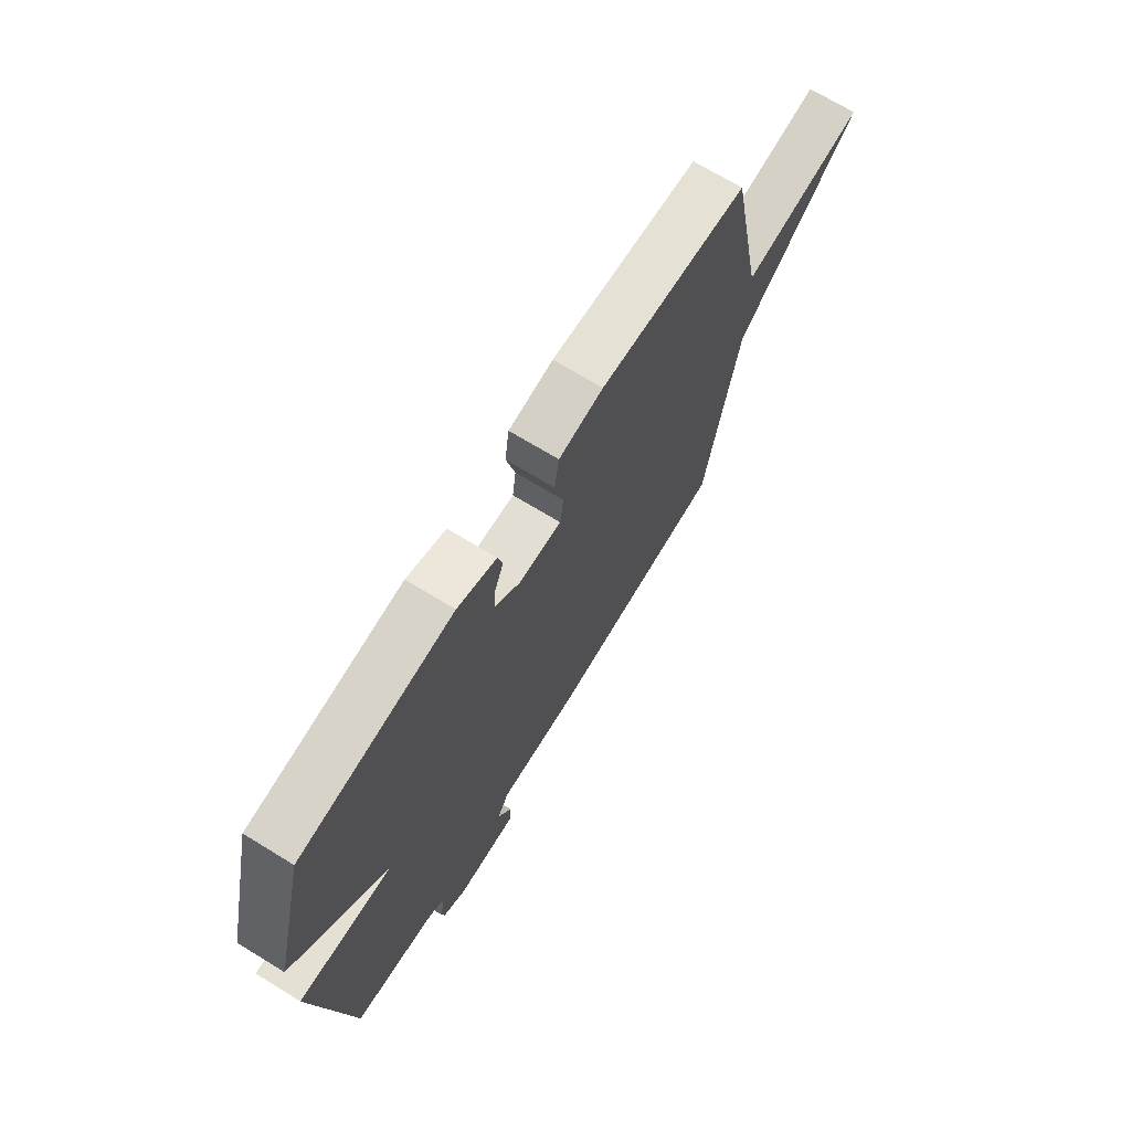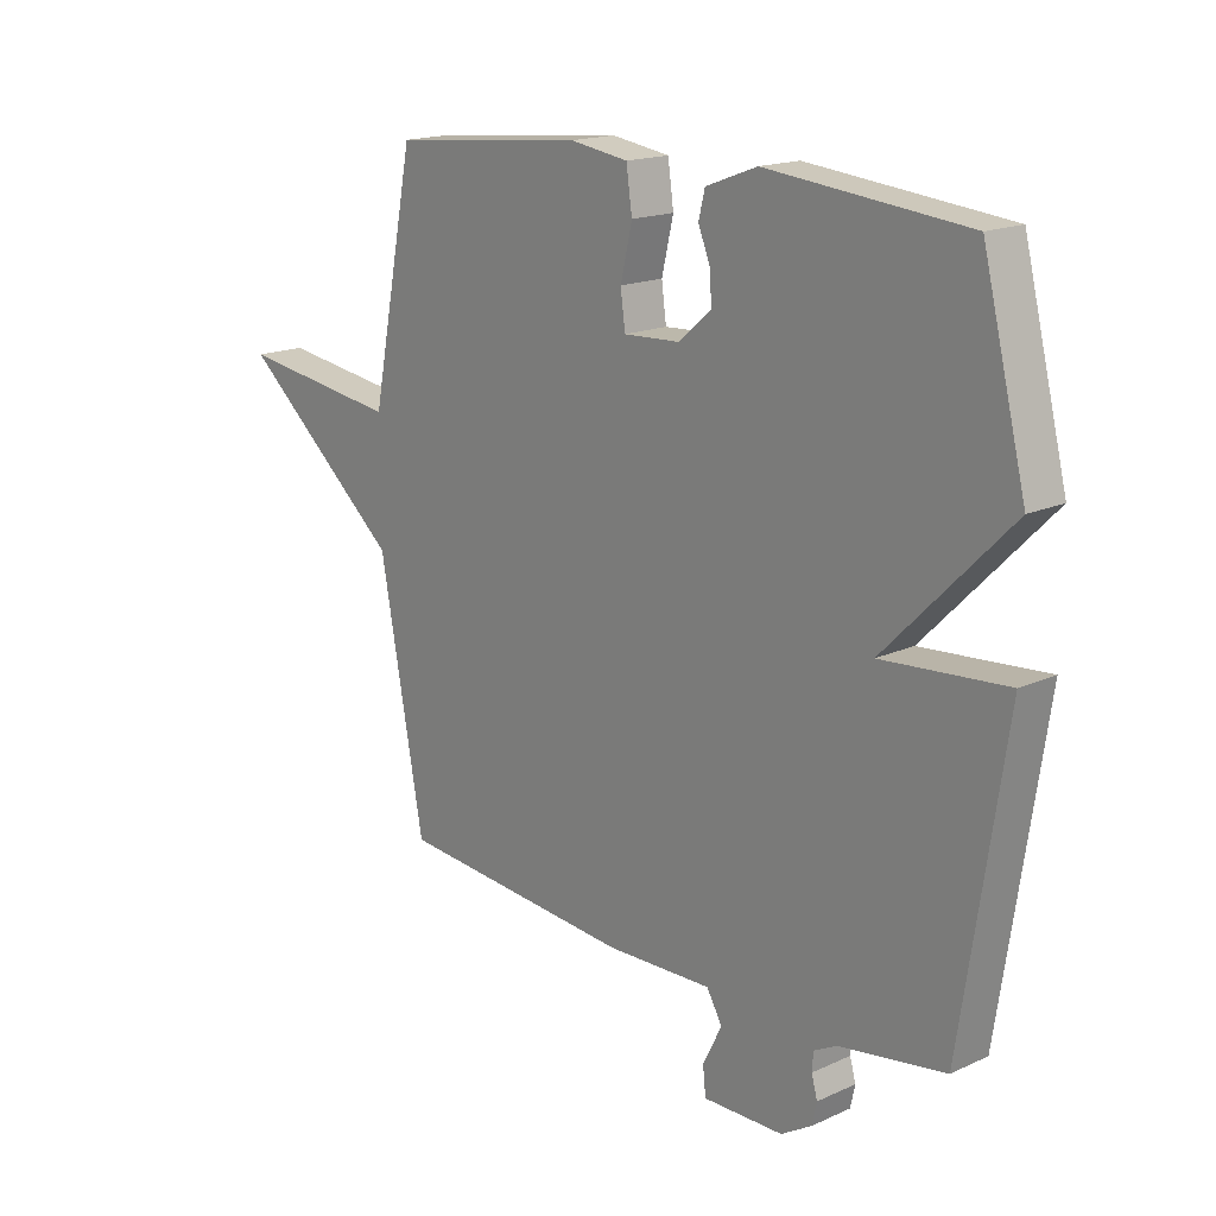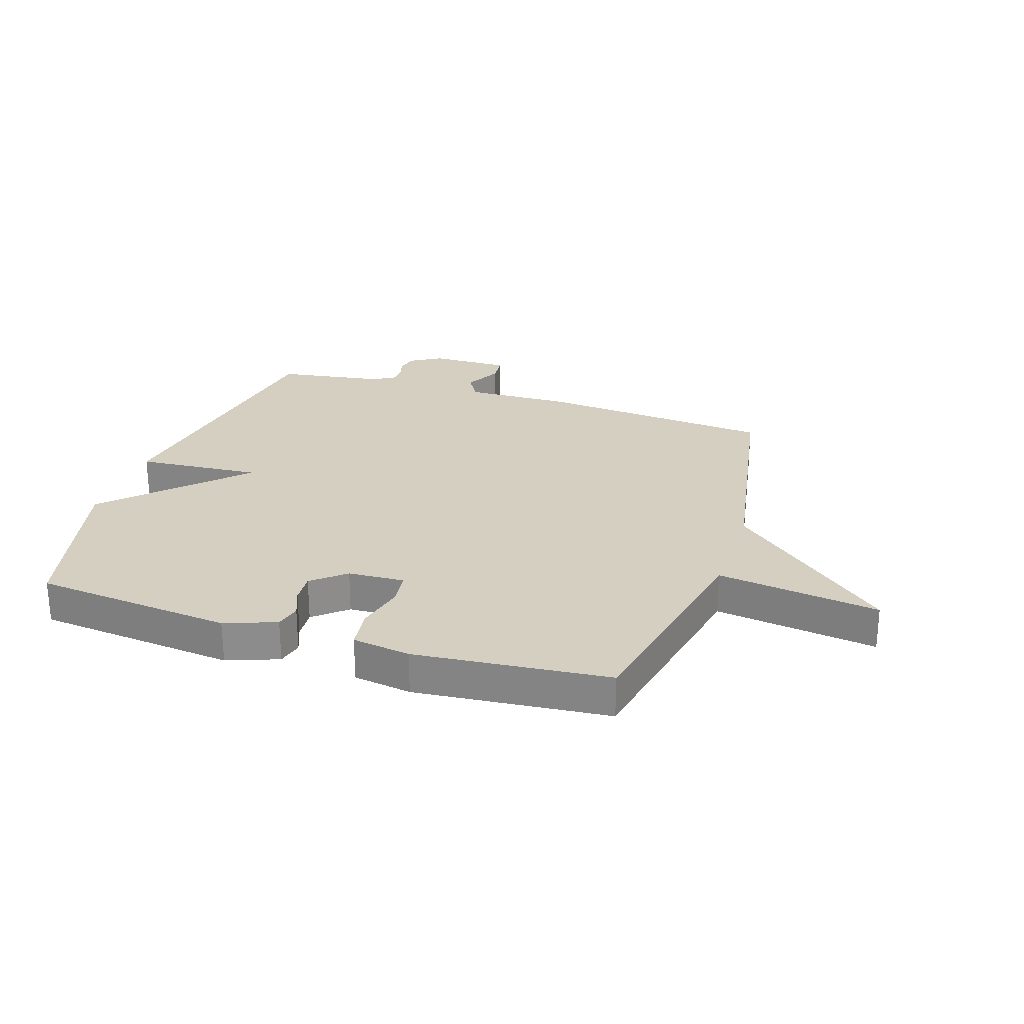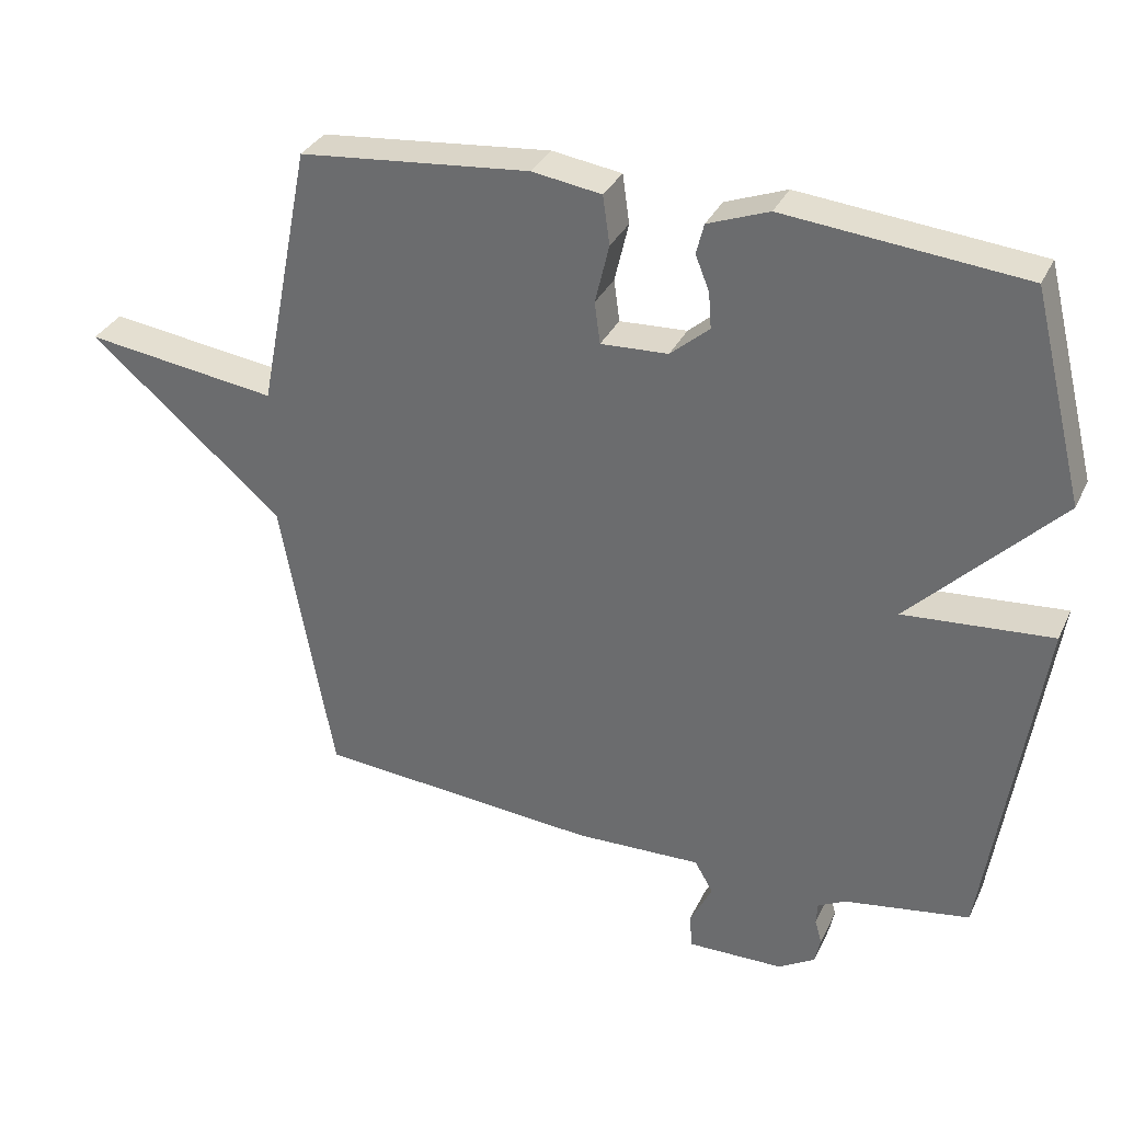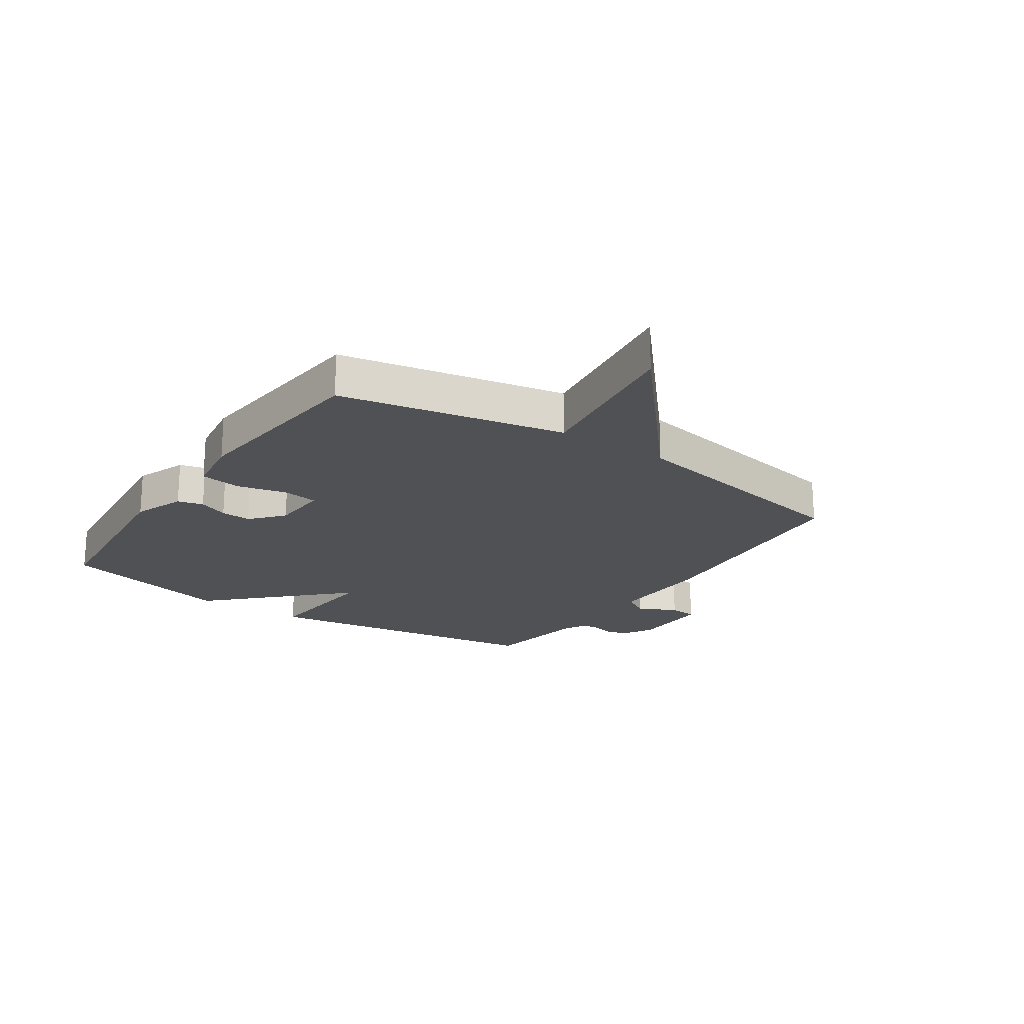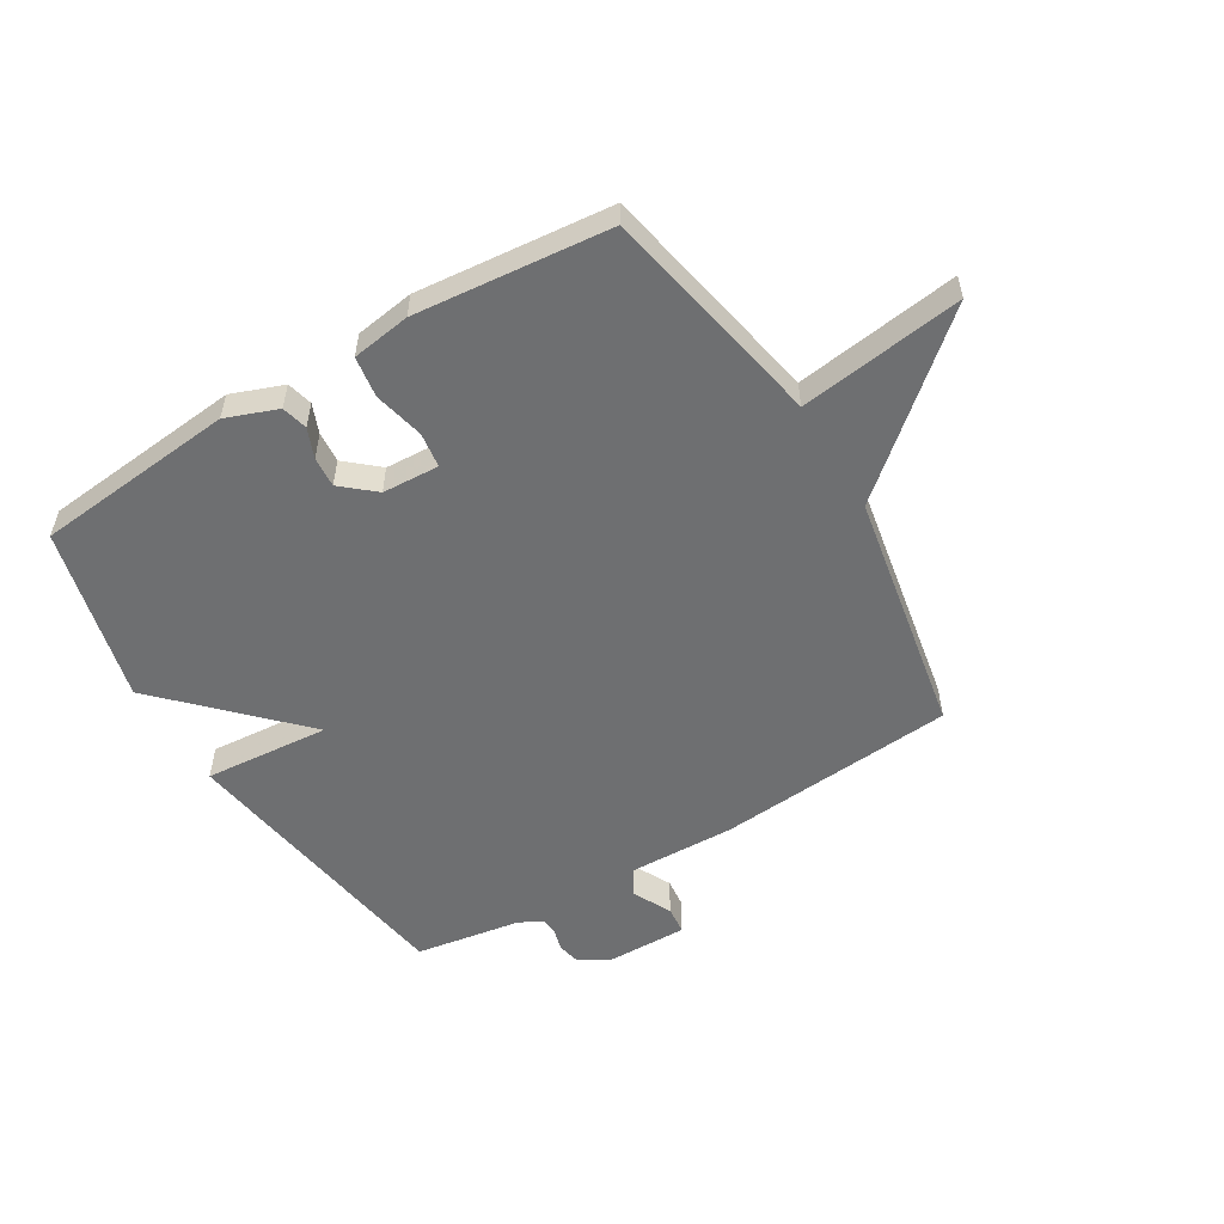
<metadata>
{"format":"obj","ext":"obj","renderer":"f3d","projection":"perspective","resolution":1024,"background":"white","views":[{"elev":70.3,"azim":-58.5,"up":"+Z"},{"elev":17.1,"azim":-132.2,"up":"+Z"},{"elev":25.9,"azim":18.2,"up":"+Y"},{"elev":32.9,"azim":-157.6,"up":"+Z"},{"elev":-20.2,"azim":55.9,"up":"+Y"},{"elev":-54.5,"azim":31.0,"up":"+Y"}]}
</metadata>
<code>
v 0.5 0.07 -0.5
v 0.093 0.07 -0.534
v -0.089 0.07 -0.529
v -0.116 0.07 -0.575
v -0.083 0.07 -0.64
v -0.088 0.07 -0.688
v -0.226 0.07 -0.686
v -0.279 0.07 -0.654
v -0.287 0.07 -0.617
v -0.277 0.07 -0.581
v -0.279 0.07 -0.55
v -0.319 0.07 -0.529
v -0.5 0.07 -0.5
v -0.575 0.07 0
v -0.361 0.07 -0.017
v -0.575 0.07 0.2
v -0.5 0.07 0.5
v -0.158 0.07 0.534
v -0.07 0.07 0.501
v -0.059 0.07 0.457
v -0.079 0.07 0.407
v -0.083 0.07 0.355
v -0.027 0.07 0.307
v 0.07 0.07 0.302
v 0.078 0.07 0.362
v 0.058 0.07 0.447
v 0.068 0.07 0.517
v 0.168 0.07 0.532
v 0.5 0.07 0.5
v 0.576 0.07 0.116
v 0.855 0.07 0.154
v 0.576 0.07 -0.084
v 0.5 0 -0.5
v 0.093 0 -0.534
v -0.089 0 -0.529
v -0.116 0 -0.575
v -0.083 0 -0.64
v -0.088 0 -0.688
v -0.226 0 -0.686
v -0.279 0 -0.654
v -0.287 0 -0.617
v -0.277 0 -0.581
v -0.279 0 -0.55
v -0.319 0 -0.529
v -0.5 0 -0.5
v -0.575 0 0
v -0.361 0 -0.017
v -0.575 0 0.2
v -0.5 0 0.5
v -0.158 0 0.534
v -0.07 0 0.501
v -0.059 0 0.457
v -0.079 0 0.407
v -0.083 0 0.355
v -0.027 0 0.307
v 0.07 0 0.302
v 0.078 0 0.362
v 0.058 0 0.447
v 0.068 0 0.517
v 0.168 0 0.532
v 0.5 0 0.5
v 0.576 0 0.116
v 0.855 0 0.154
v 0.576 0 -0.084
f 30 31 32
f 30 32 1
f 29 30 1
f 28 29 1
f 27 28 1
f 26 27 1
f 25 26 1
f 24 25 1 2
f 23 24 2 3
f 22 23 3 4
f 19 20 21
f 18 19 21
f 17 18 21
f 16 17 21
f 15 16 21
f 15 21 22
f 12 13 14 15
f 15 22 4
f 12 15 4
f 11 12 4
f 8 9 10
f 7 8 10
f 6 7 10
f 5 6 10
f 4 5 10
f 4 10 11
f 64 63 62
f 33 64 62
f 33 62 61
f 33 61 60
f 33 60 59
f 33 59 58
f 33 58 57
f 34 33 57 56
f 35 34 56 55
f 36 35 55 54
f 53 52 51
f 53 51 50
f 53 50 49
f 53 49 48
f 53 48 47
f 54 53 47
f 47 46 45 44
f 36 54 47
f 36 47 44
f 36 44 43
f 42 41 40
f 42 40 39
f 42 39 38
f 42 38 37
f 42 37 36
f 43 42 36
f 1 33 34 2
f 2 34 35 3
f 3 35 36 4
f 4 36 37 5
f 5 37 38 6
f 6 38 39 7
f 7 39 40 8
f 8 40 41 9
f 9 41 42 10
f 10 42 43 11
f 11 43 44 12
f 12 44 45 13
f 13 45 46 14
f 14 46 47 15
f 15 47 48 16
f 16 48 49 17
f 17 49 50 18
f 18 50 51 19
f 19 51 52 20
f 20 52 53 21
f 21 53 54 22
f 22 54 55 23
f 23 55 56 24
f 24 56 57 25
f 25 57 58 26
f 26 58 59 27
f 27 59 60 28
f 28 60 61 29
f 29 61 62 30
f 30 62 63 31
f 31 63 64 32
f 32 64 33 1

</code>
